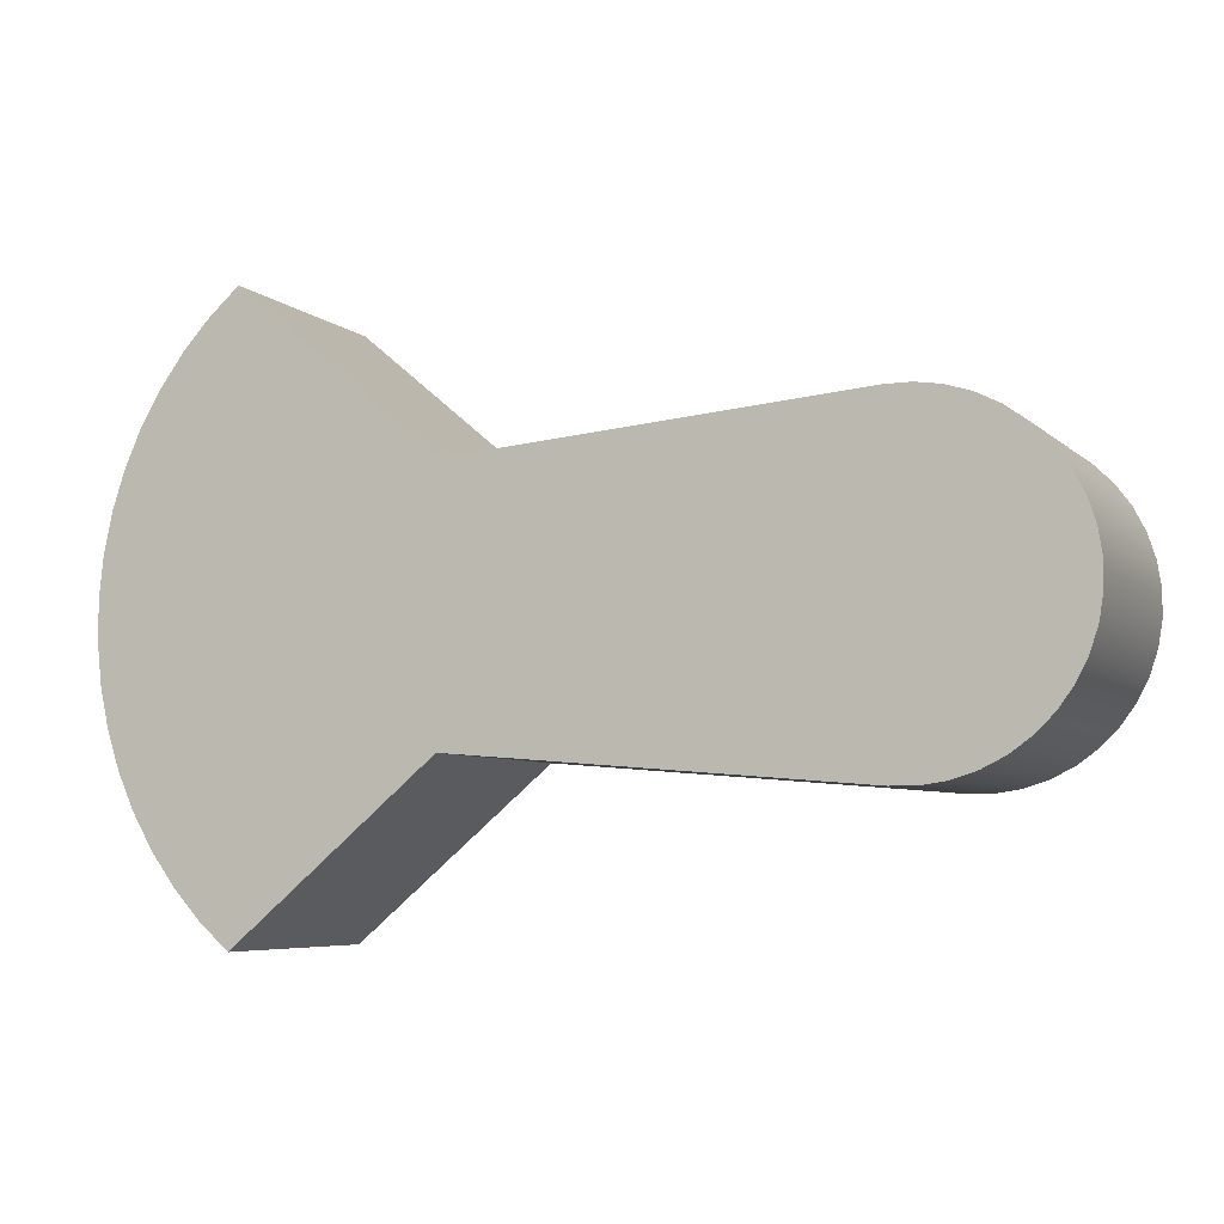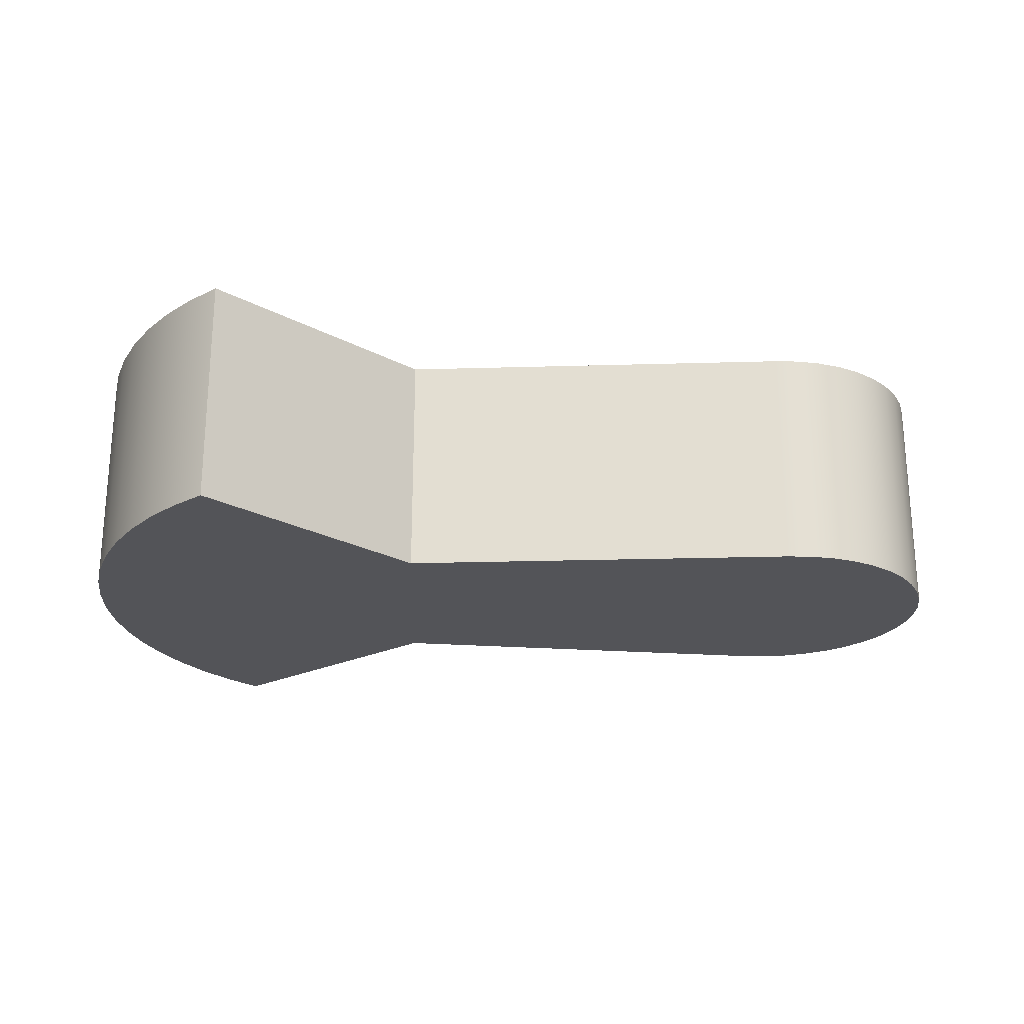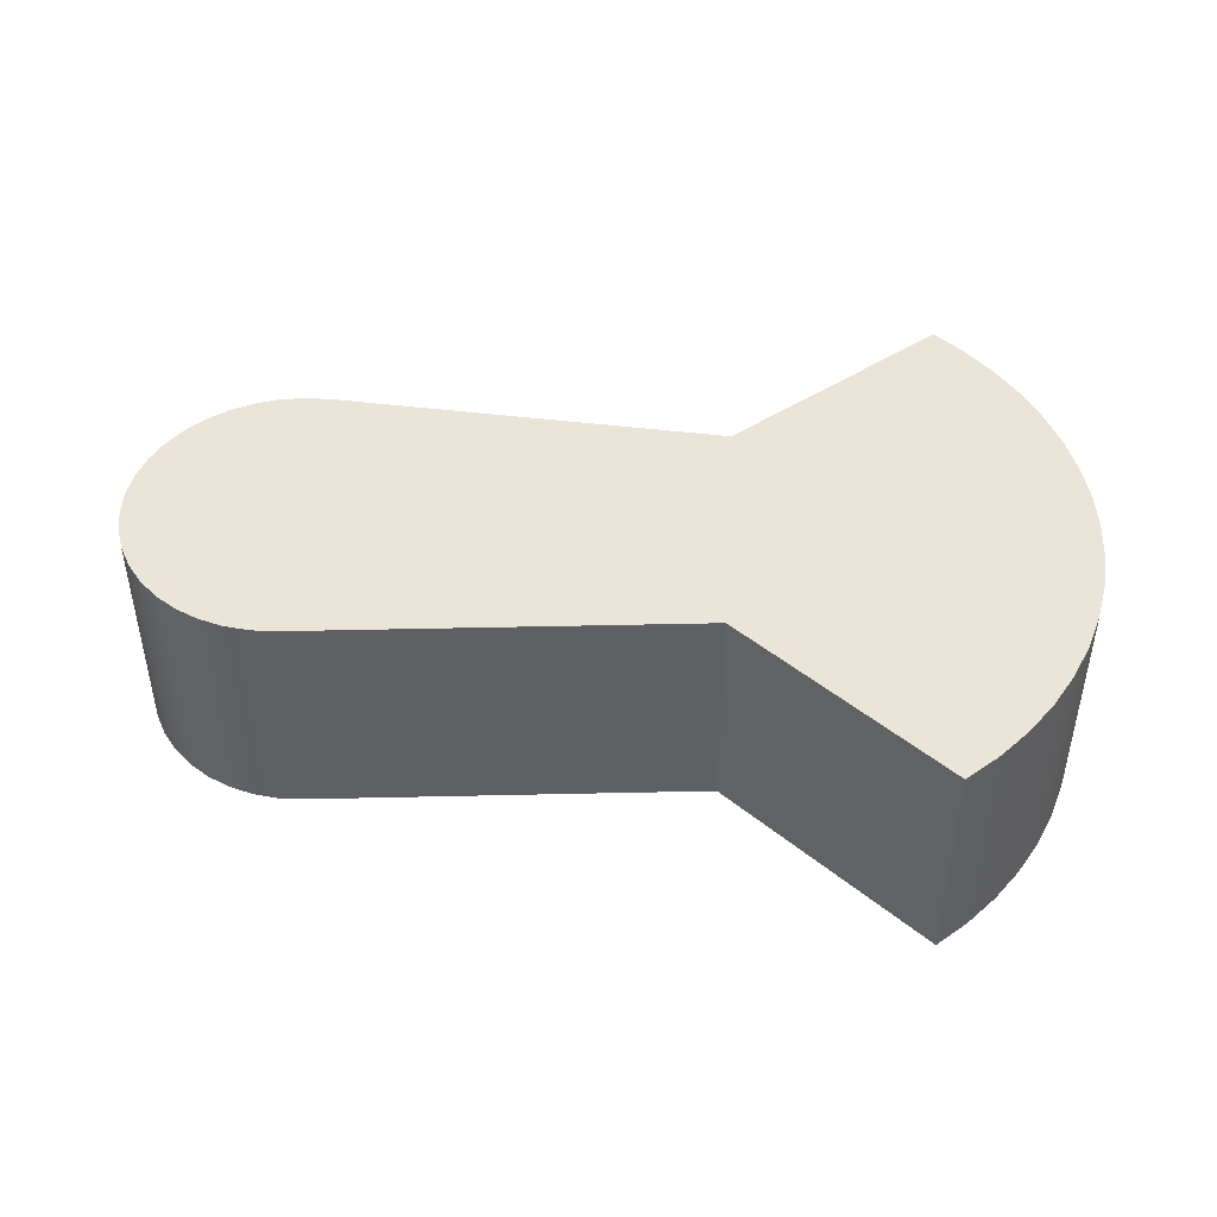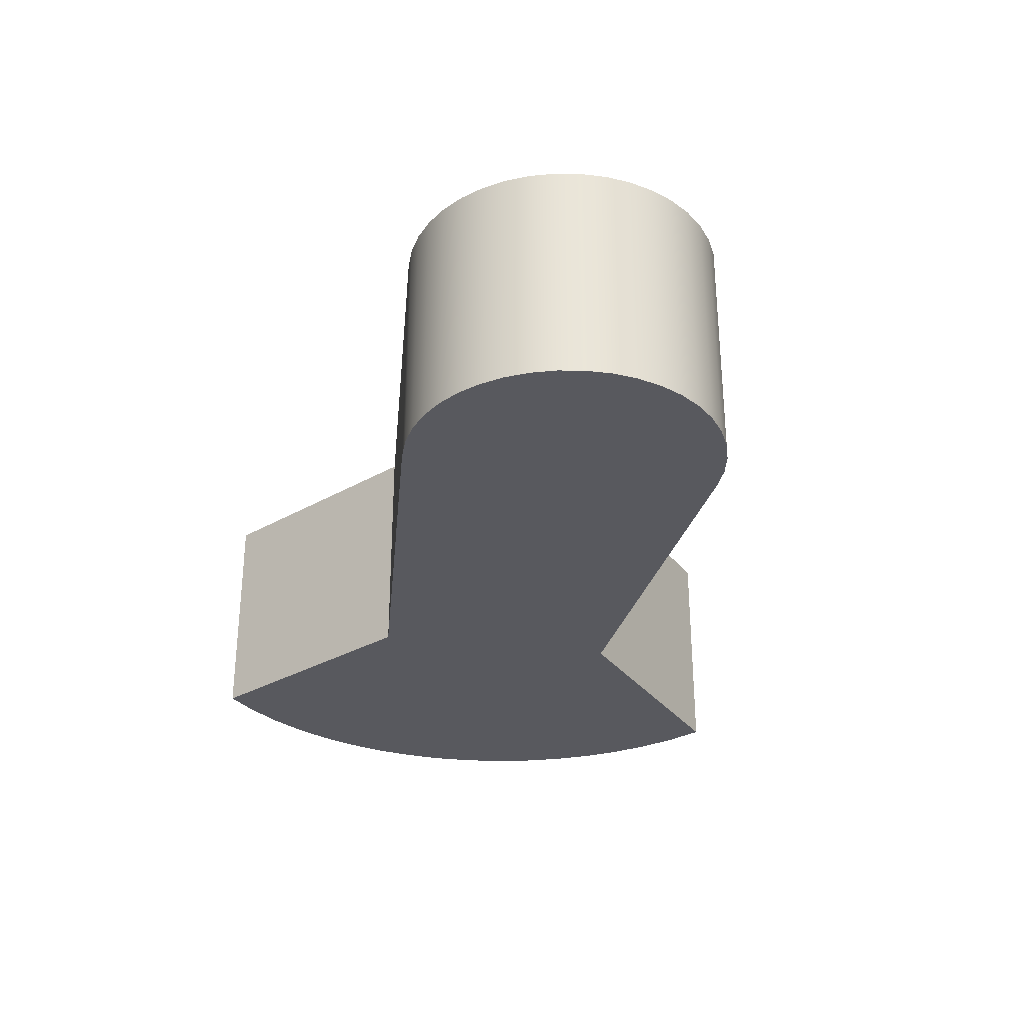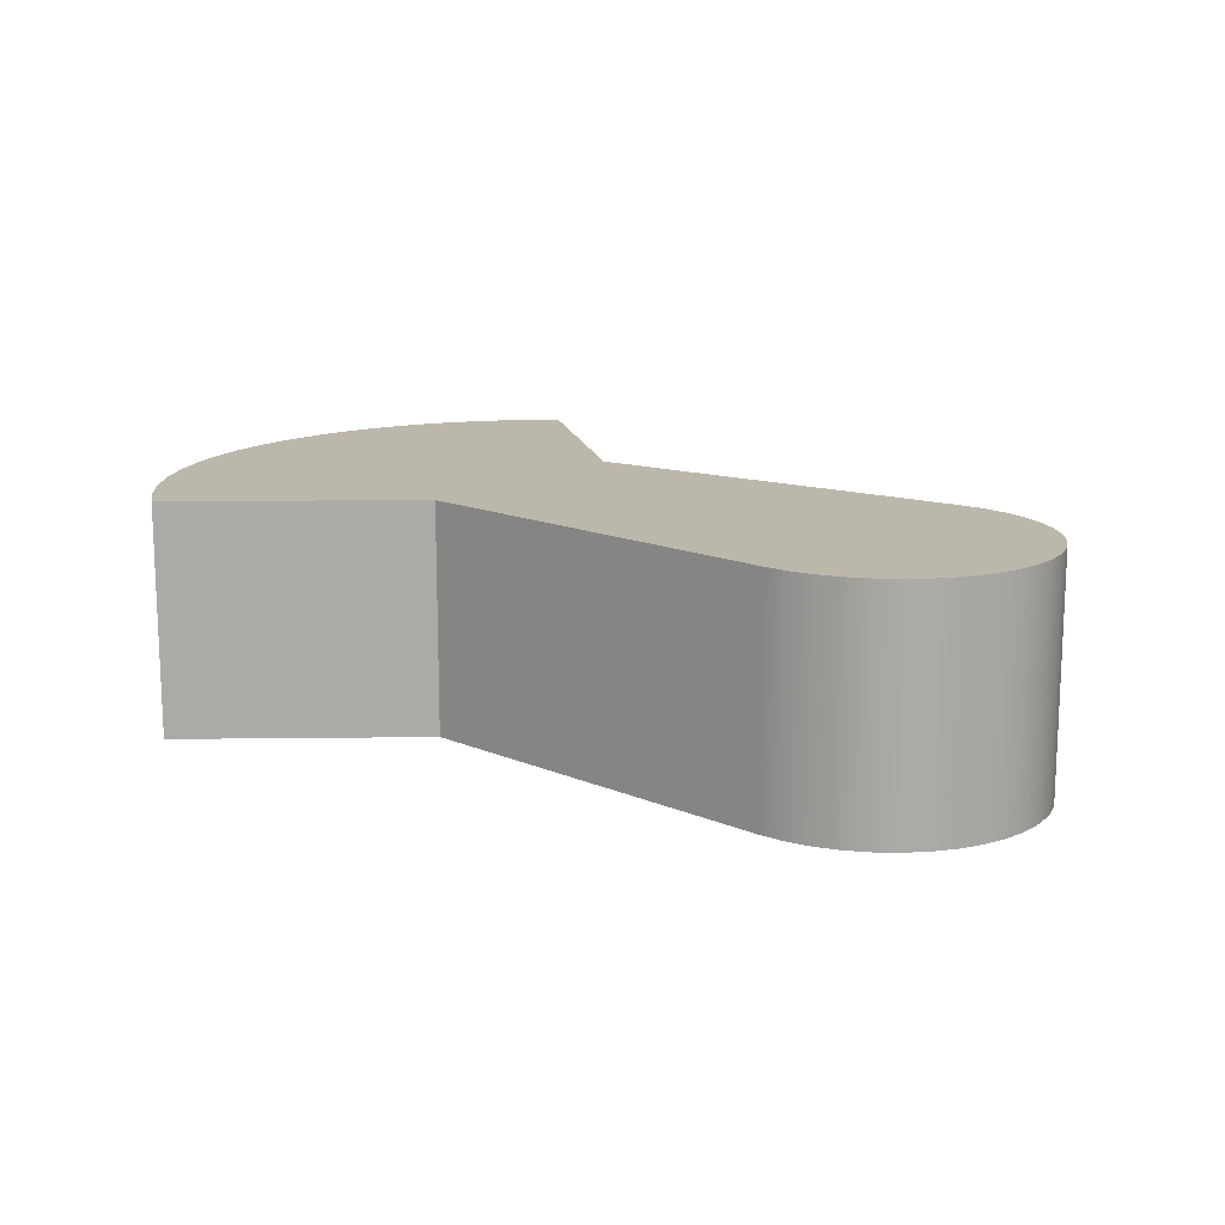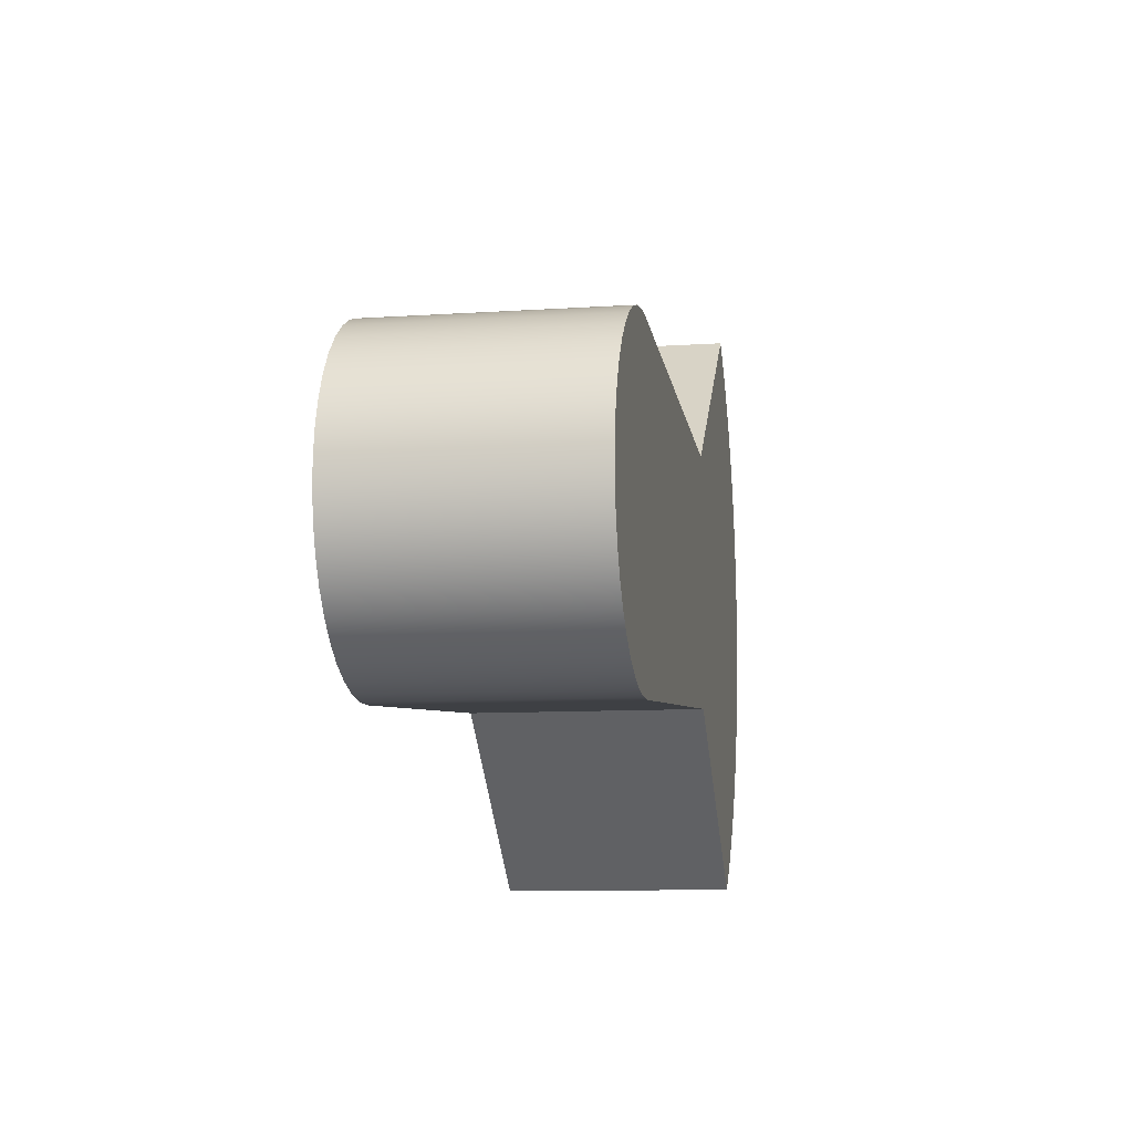
<metadata>
{"format":"obj","ext":"obj","renderer":"f3d","projection":"perspective","resolution":1024,"background":"white","views":[{"elev":-5.9,"azim":23.4,"up":"+Z"},{"elev":-23.6,"azim":-2.0,"up":"+Y"},{"elev":45.5,"azim":-176.7,"up":"+Y"},{"elev":-30.4,"azim":80.0,"up":"+Y"},{"elev":14.4,"azim":38.5,"up":"+Y"},{"elev":-9.5,"azim":99.9,"up":"+Z"}]}
</metadata>
<code>
v -0.4036 0 0.5095
v -0.05495 0 0.217
v -0.05495 0.4 0.217
v -0.4036 0.4 0.5095
v -0.4036 0 -0.5095
v -0.4552 0 -0.464
v -0.5017 0 -0.4132
v -0.5426 0 -0.3578
v -0.5775 0 -0.2984
v -0.6058 0 -0.2356
v -0.6273 0 -0.1702
v -0.6418 0 -0.1029
v -0.6491 0 -0.03443
v -0.6491 0 0.03443
v -0.6418 0 0.1029
v -0.6273 0 0.1702
v -0.6058 0 0.2356
v -0.5775 0 0.2984
v -0.5426 0 0.3578
v -0.5017 0 0.4132
v -0.4552 0 0.464
v -0.4036 0 0.5095
v -0.4036 0.4 0.5095
v -0.4552 0.4 0.464
v -0.5017 0.4 0.4132
v -0.5426 0.4 0.3578
v -0.5775 0.4 0.2984
v -0.6058 0.4 0.2356
v -0.6273 0.4 0.1702
v -0.6418 0.4 0.1029
v -0.6491 0.4 0.03443
v -0.6491 0.4 -0.03443
v -0.6418 0.4 -0.1029
v -0.6273 0.4 -0.1702
v -0.6058 0.4 -0.2356
v -0.5775 0.4 -0.2984
v -0.5426 0.4 -0.3578
v -0.5017 0.4 -0.4132
v -0.4552 0.4 -0.464
v -0.4036 0.4 -0.5095
v -0.05495 0 -0.217
v -0.4036 0 -0.5095
v -0.4036 0.4 -0.5095
v -0.05495 0.4 -0.217
v 0.6264 0 -0.274
v -0.05495 0 -0.217
v -0.05495 0.4 -0.217
v 0.6264 0.4 -0.274
v 0.6264 0 0.274
v 0.6697 0 0.2743
v 0.7126 0 0.2678
v 0.7539 0 0.2546
v 0.7926 0 0.2351
v 0.8278 0 0.2098
v 0.8585 0 0.1793
v 0.8841 0 0.1443
v 0.9039 0 0.1057
v 0.9173 0 0.06448
v 0.9241 0 0.02167
v 0.9241 0 -0.02167
v 0.9173 0 -0.06448
v 0.9039 0 -0.1057
v 0.8841 0 -0.1443
v 0.8585 0 -0.1793
v 0.8278 0 -0.2098
v 0.7926 0 -0.2351
v 0.7539 0 -0.2546
v 0.7126 0 -0.2678
v 0.6697 0 -0.2743
v 0.6264 0 -0.274
v 0.6264 0.4 -0.274
v 0.6697 0.4 -0.2743
v 0.7126 0.4 -0.2678
v 0.7539 0.4 -0.2546
v 0.7926 0.4 -0.2351
v 0.8278 0.4 -0.2098
v 0.8585 0.4 -0.1793
v 0.8841 0.4 -0.1443
v 0.9039 0.4 -0.1057
v 0.9173 0.4 -0.06448
v 0.9241 0.4 -0.02167
v 0.9241 0.4 0.02167
v 0.9173 0.4 0.06448
v 0.9039 0.4 0.1057
v 0.8841 0.4 0.1443
v 0.8585 0.4 0.1793
v 0.8278 0.4 0.2098
v 0.7926 0.4 0.2351
v 0.7539 0.4 0.2546
v 0.7126 0.4 0.2678
v 0.6697 0.4 0.2743
v 0.6264 0.4 0.274
v -0.05495 0 0.217
v 0.6264 0 0.274
v 0.6264 0.4 0.274
v -0.05495 0.4 0.217
v -0.05495 0.4 0.217
v 0.6264 0.4 0.274
v 0.6697 0.4 0.2743
v 0.7126 0.4 0.2678
v 0.7539 0.4 0.2546
v 0.7926 0.4 0.2351
v 0.8278 0.4 0.2098
v 0.8585 0.4 0.1793
v 0.8841 0.4 0.1443
v 0.9039 0.4 0.1057
v 0.9173 0.4 0.06448
v 0.9241 0.4 0.02167
v 0.9241 0.4 -0.02167
v 0.9173 0.4 -0.06448
v 0.9039 0.4 -0.1057
v 0.8841 0.4 -0.1443
v 0.8585 0.4 -0.1793
v 0.8278 0.4 -0.2098
v 0.7926 0.4 -0.2351
v 0.7539 0.4 -0.2546
v 0.7126 0.4 -0.2678
v 0.6697 0.4 -0.2743
v 0.6264 0.4 -0.274
v -0.05495 0.4 -0.217
v -0.4036 0.4 -0.5095
v -0.4552 0.4 -0.464
v -0.5017 0.4 -0.4132
v -0.5426 0.4 -0.3578
v -0.5775 0.4 -0.2984
v -0.6058 0.4 -0.2356
v -0.6273 0.4 -0.1702
v -0.6418 0.4 -0.1029
v -0.6491 0.4 -0.03443
v -0.6491 0.4 0.03443
v -0.6418 0.4 0.1029
v -0.6273 0.4 0.1702
v -0.6058 0.4 0.2356
v -0.5775 0.4 0.2984
v -0.5426 0.4 0.3578
v -0.5017 0.4 0.4132
v -0.4552 0.4 0.464
v -0.4036 0.4 0.5095
v 0.6264 0 0.274
v -0.05495 0 0.217
v -0.4036 0 0.5095
v -0.4552 0 0.464
v -0.5017 0 0.4132
v -0.5426 0 0.3578
v -0.5775 0 0.2984
v -0.6058 0 0.2356
v -0.6273 0 0.1702
v -0.6418 0 0.1029
v -0.6491 0 0.03443
v -0.6491 0 -0.03443
v -0.6418 0 -0.1029
v -0.6273 0 -0.1702
v -0.6058 0 -0.2356
v -0.5775 0 -0.2984
v -0.5426 0 -0.3578
v -0.5017 0 -0.4132
v -0.4552 0 -0.464
v -0.4036 0 -0.5095
v -0.05495 0 -0.217
v 0.6264 0 -0.274
v 0.6697 0 -0.2743
v 0.7126 0 -0.2678
v 0.7539 0 -0.2546
v 0.7926 0 -0.2351
v 0.8278 0 -0.2098
v 0.8585 0 -0.1793
v 0.8841 0 -0.1443
v 0.9039 0 -0.1057
v 0.9173 0 -0.06448
v 0.9241 0 -0.02167
v 0.9241 0 0.02167
v 0.9173 0 0.06448
v 0.9039 0 0.1057
v 0.8841 0 0.1443
v 0.8585 0 0.1793
v 0.8278 0 0.2098
v 0.7926 0 0.2351
v 0.7539 0 0.2546
v 0.7126 0 0.2678
v 0.6697 0 0.2743
g 9f83f0f4-e2a4-11ea-a4af-54bf646e7e1f
f 1 2 4
f 4 2 3
g 9f88d300-e2a4-11ea-b420-54bf646e7e1f
f 40 5 39
f 39 5 6
f 39 6 38
f 38 6 7
f 38 7 37
f 37 7 8
f 37 8 36
f 36 8 9
f 36 9 35
f 35 9 10
f 35 10 34
f 34 10 11
f 34 11 33
f 33 11 12
f 33 12 32
f 32 12 13
f 32 13 31
f 31 13 14
f 31 14 30
f 30 14 15
f 30 15 29
f 29 15 16
f 29 16 28
f 28 16 17
f 28 17 27
f 27 17 18
f 27 18 26
f 26 18 19
f 26 19 25
f 25 19 20
f 25 20 24
f 24 20 21
f 24 21 23
f 23 21 22
g 9f8d6706-e2a4-11ea-be75-54bf646e7e1f
f 41 42 44
f 44 42 43
g 9f9b97cc-e2a4-11ea-9f54-54bf646e7e1f
f 45 46 48
f 48 46 47
g 9fa052b0-e2a4-11ea-8eec-54bf646e7e1f
f 92 49 91
f 91 49 50
f 91 50 51
f 91 51 90
f 90 51 52
f 90 52 89
f 89 52 53
f 89 53 88
f 88 53 54
f 88 54 87
f 87 54 55
f 87 55 86
f 86 55 56
f 86 56 85
f 85 56 57
f 85 57 84
f 84 57 58
f 84 58 83
f 83 58 59
f 83 59 82
f 82 59 60
f 82 60 81
f 81 60 61
f 81 61 80
f 80 61 62
f 80 62 79
f 79 62 63
f 79 63 78
f 78 63 64
f 78 64 77
f 77 64 65
f 77 65 76
f 76 65 66
f 76 66 75
f 75 66 67
f 75 67 74
f 74 67 68
f 74 68 73
f 73 68 69
f 73 69 72
f 72 69 71
f 71 69 70
g 9fa50dd2-e2a4-11ea-9f35-54bf646e7e1f
f 93 94 96
f 96 94 95
g 9fa9a1d0-e2a4-11ea-9f7b-54bf646e7e1f
f 98 120 97
f 97 120 130
f 97 130 131
f 99 100 98
f 98 100 101
f 98 101 102
f 102 103 98
f 98 103 104
f 98 104 105
f 105 106 98
f 98 106 107
f 98 107 108
f 108 109 98
f 98 109 119
f 98 119 120
f 109 110 119
f 119 110 111
f 119 111 112
f 112 113 119
f 119 113 114
f 119 114 115
f 115 116 119
f 119 116 117
f 119 117 118
f 121 122 120
f 120 122 123
f 120 123 124
f 124 125 120
f 120 125 126
f 120 126 127
f 127 128 120
f 120 128 129
f 120 129 130
f 131 132 97
f 97 132 133
f 97 133 134
f 134 135 97
f 97 135 136
f 97 136 137
f 137 138 97
g 9fae35a4-e2a4-11ea-93a9-54bf646e7e1f
f 140 159 139
f 139 159 160
f 139 160 170
f 170 160 169
f 169 160 168
f 168 160 167
f 167 160 166
f 166 160 165
f 165 160 164
f 164 160 163
f 163 160 162
f 162 160 161
f 141 142 140
f 140 142 143
f 140 143 144
f 144 145 140
f 140 145 146
f 140 146 147
f 147 148 140
f 140 148 149
f 140 149 159
f 159 149 150
f 159 150 151
f 151 152 159
f 159 152 153
f 159 153 154
f 154 155 159
f 159 155 156
f 159 156 157
f 157 158 159
f 170 171 139
f 139 171 172
f 139 172 173
f 173 174 139
f 139 174 175
f 139 175 176
f 176 177 139
f 139 177 178
f 139 178 179
f 179 180 139

</code>
